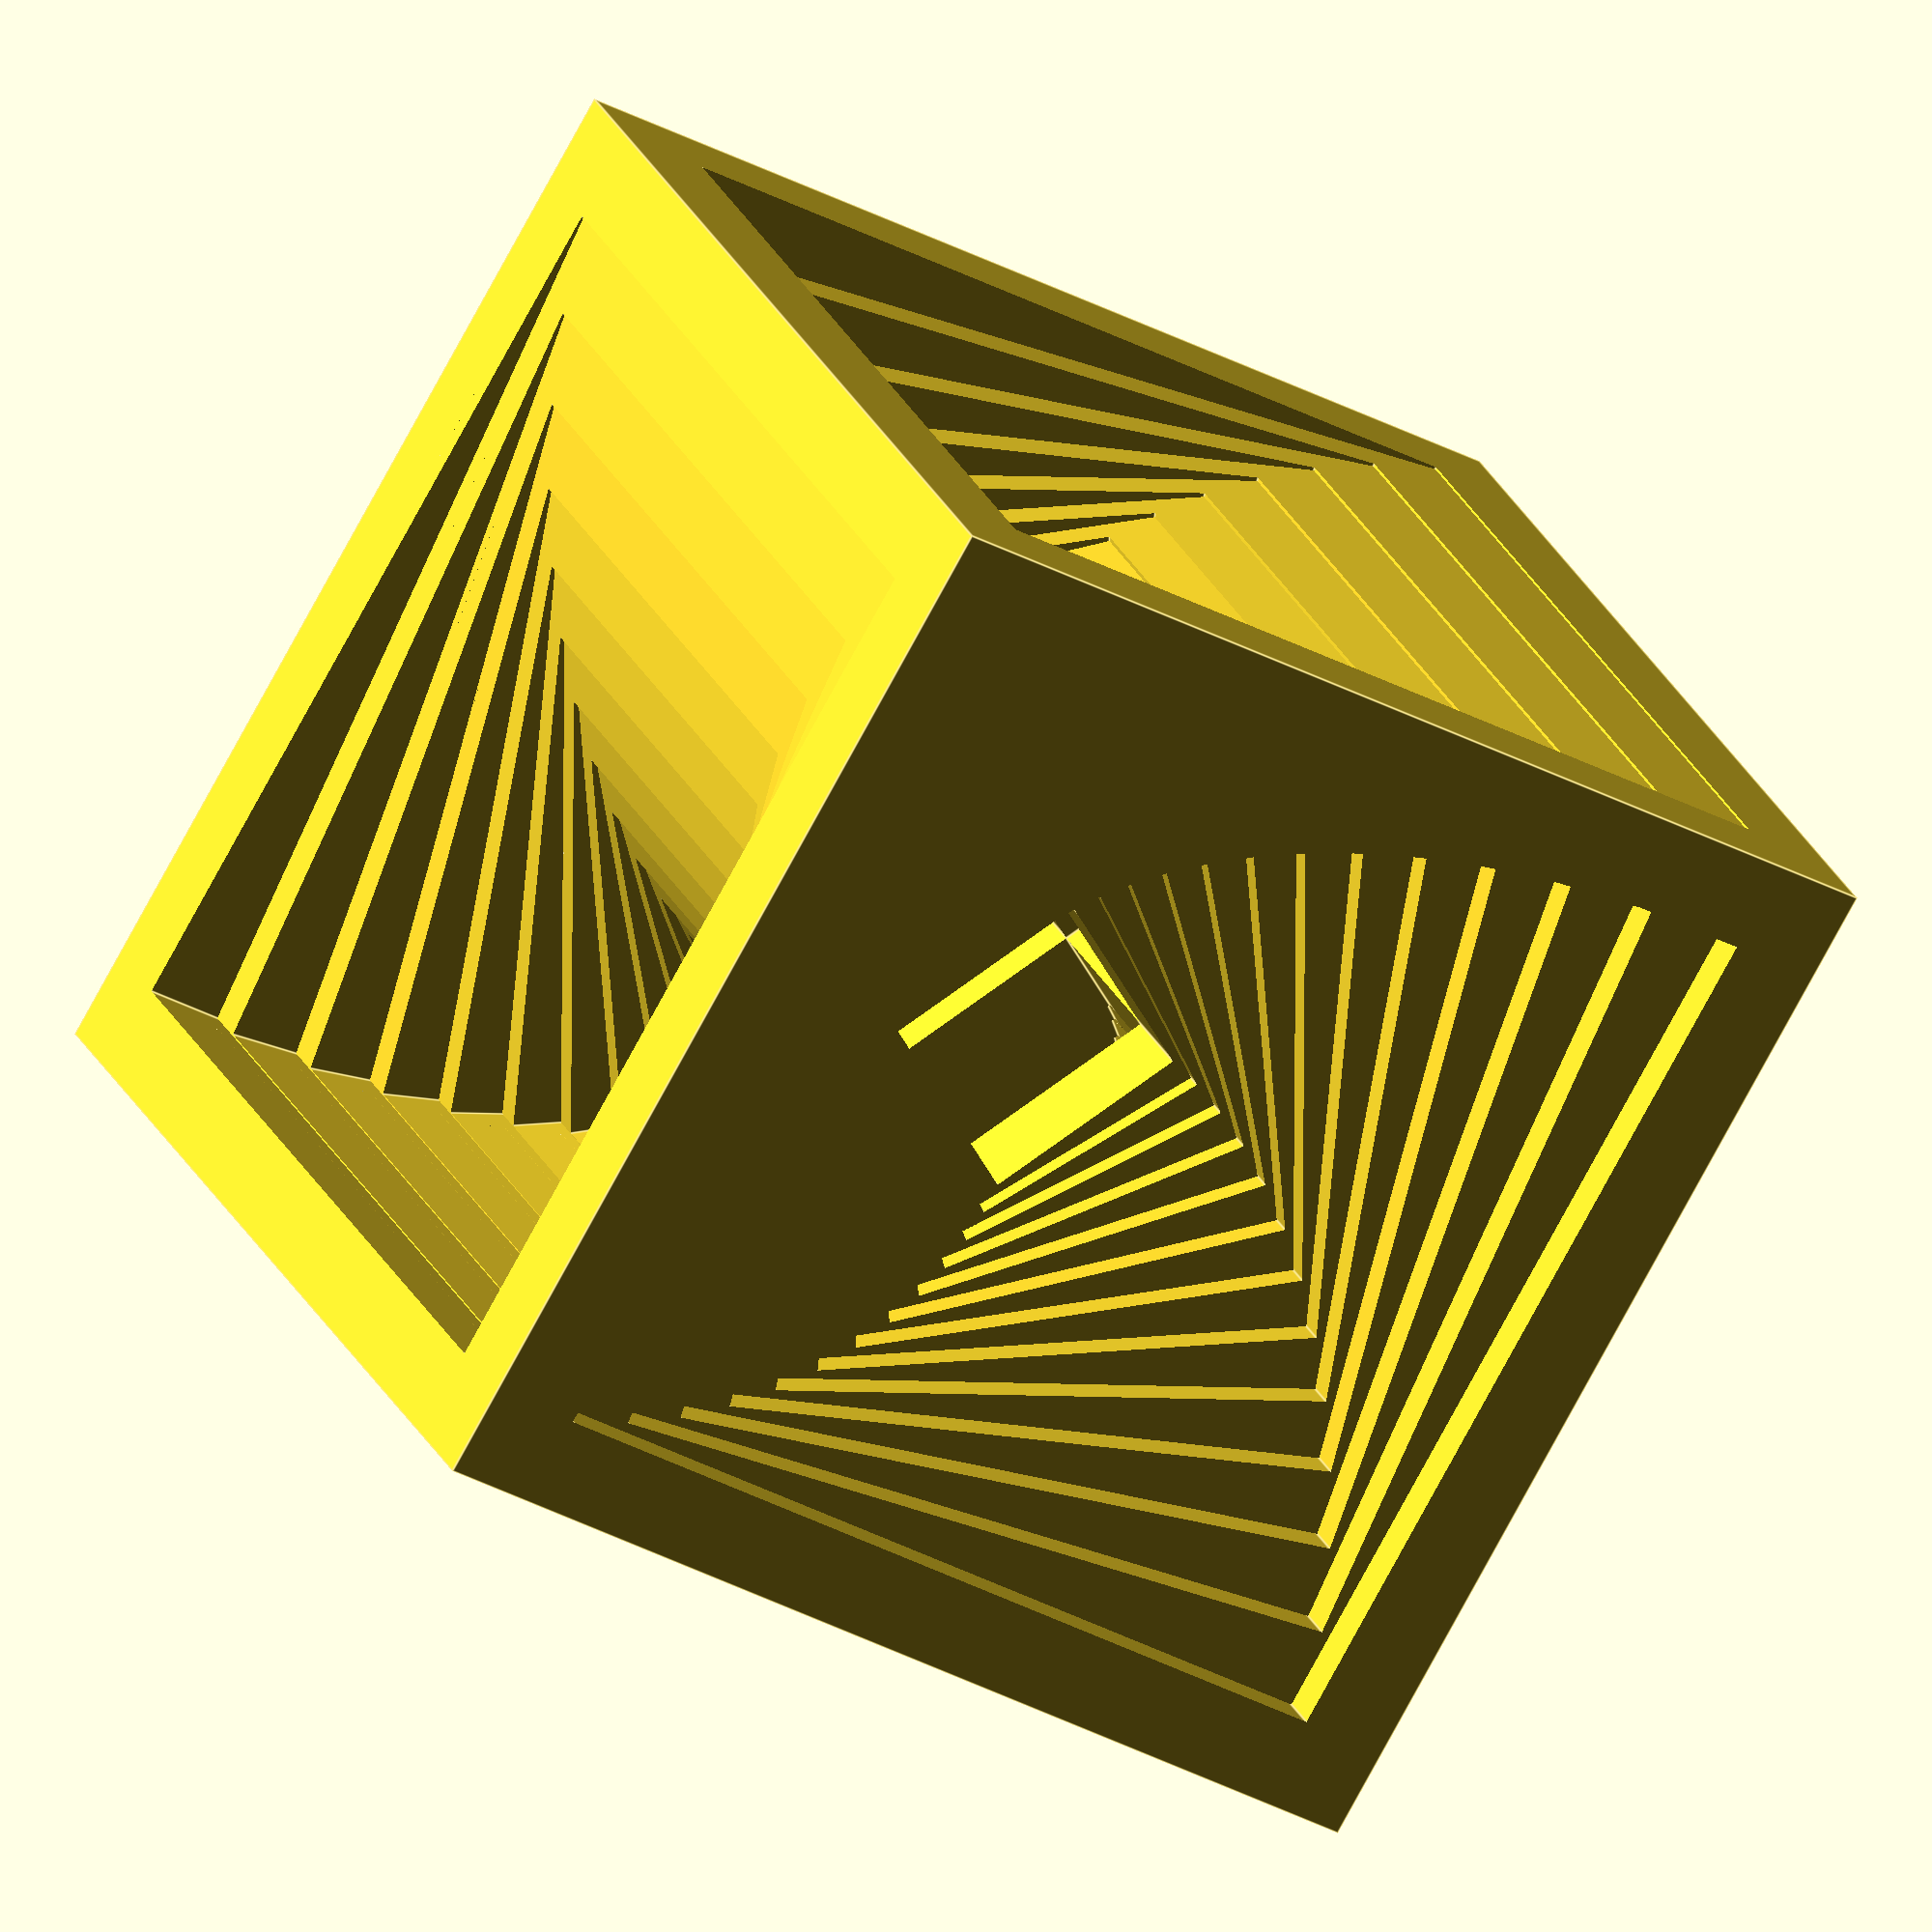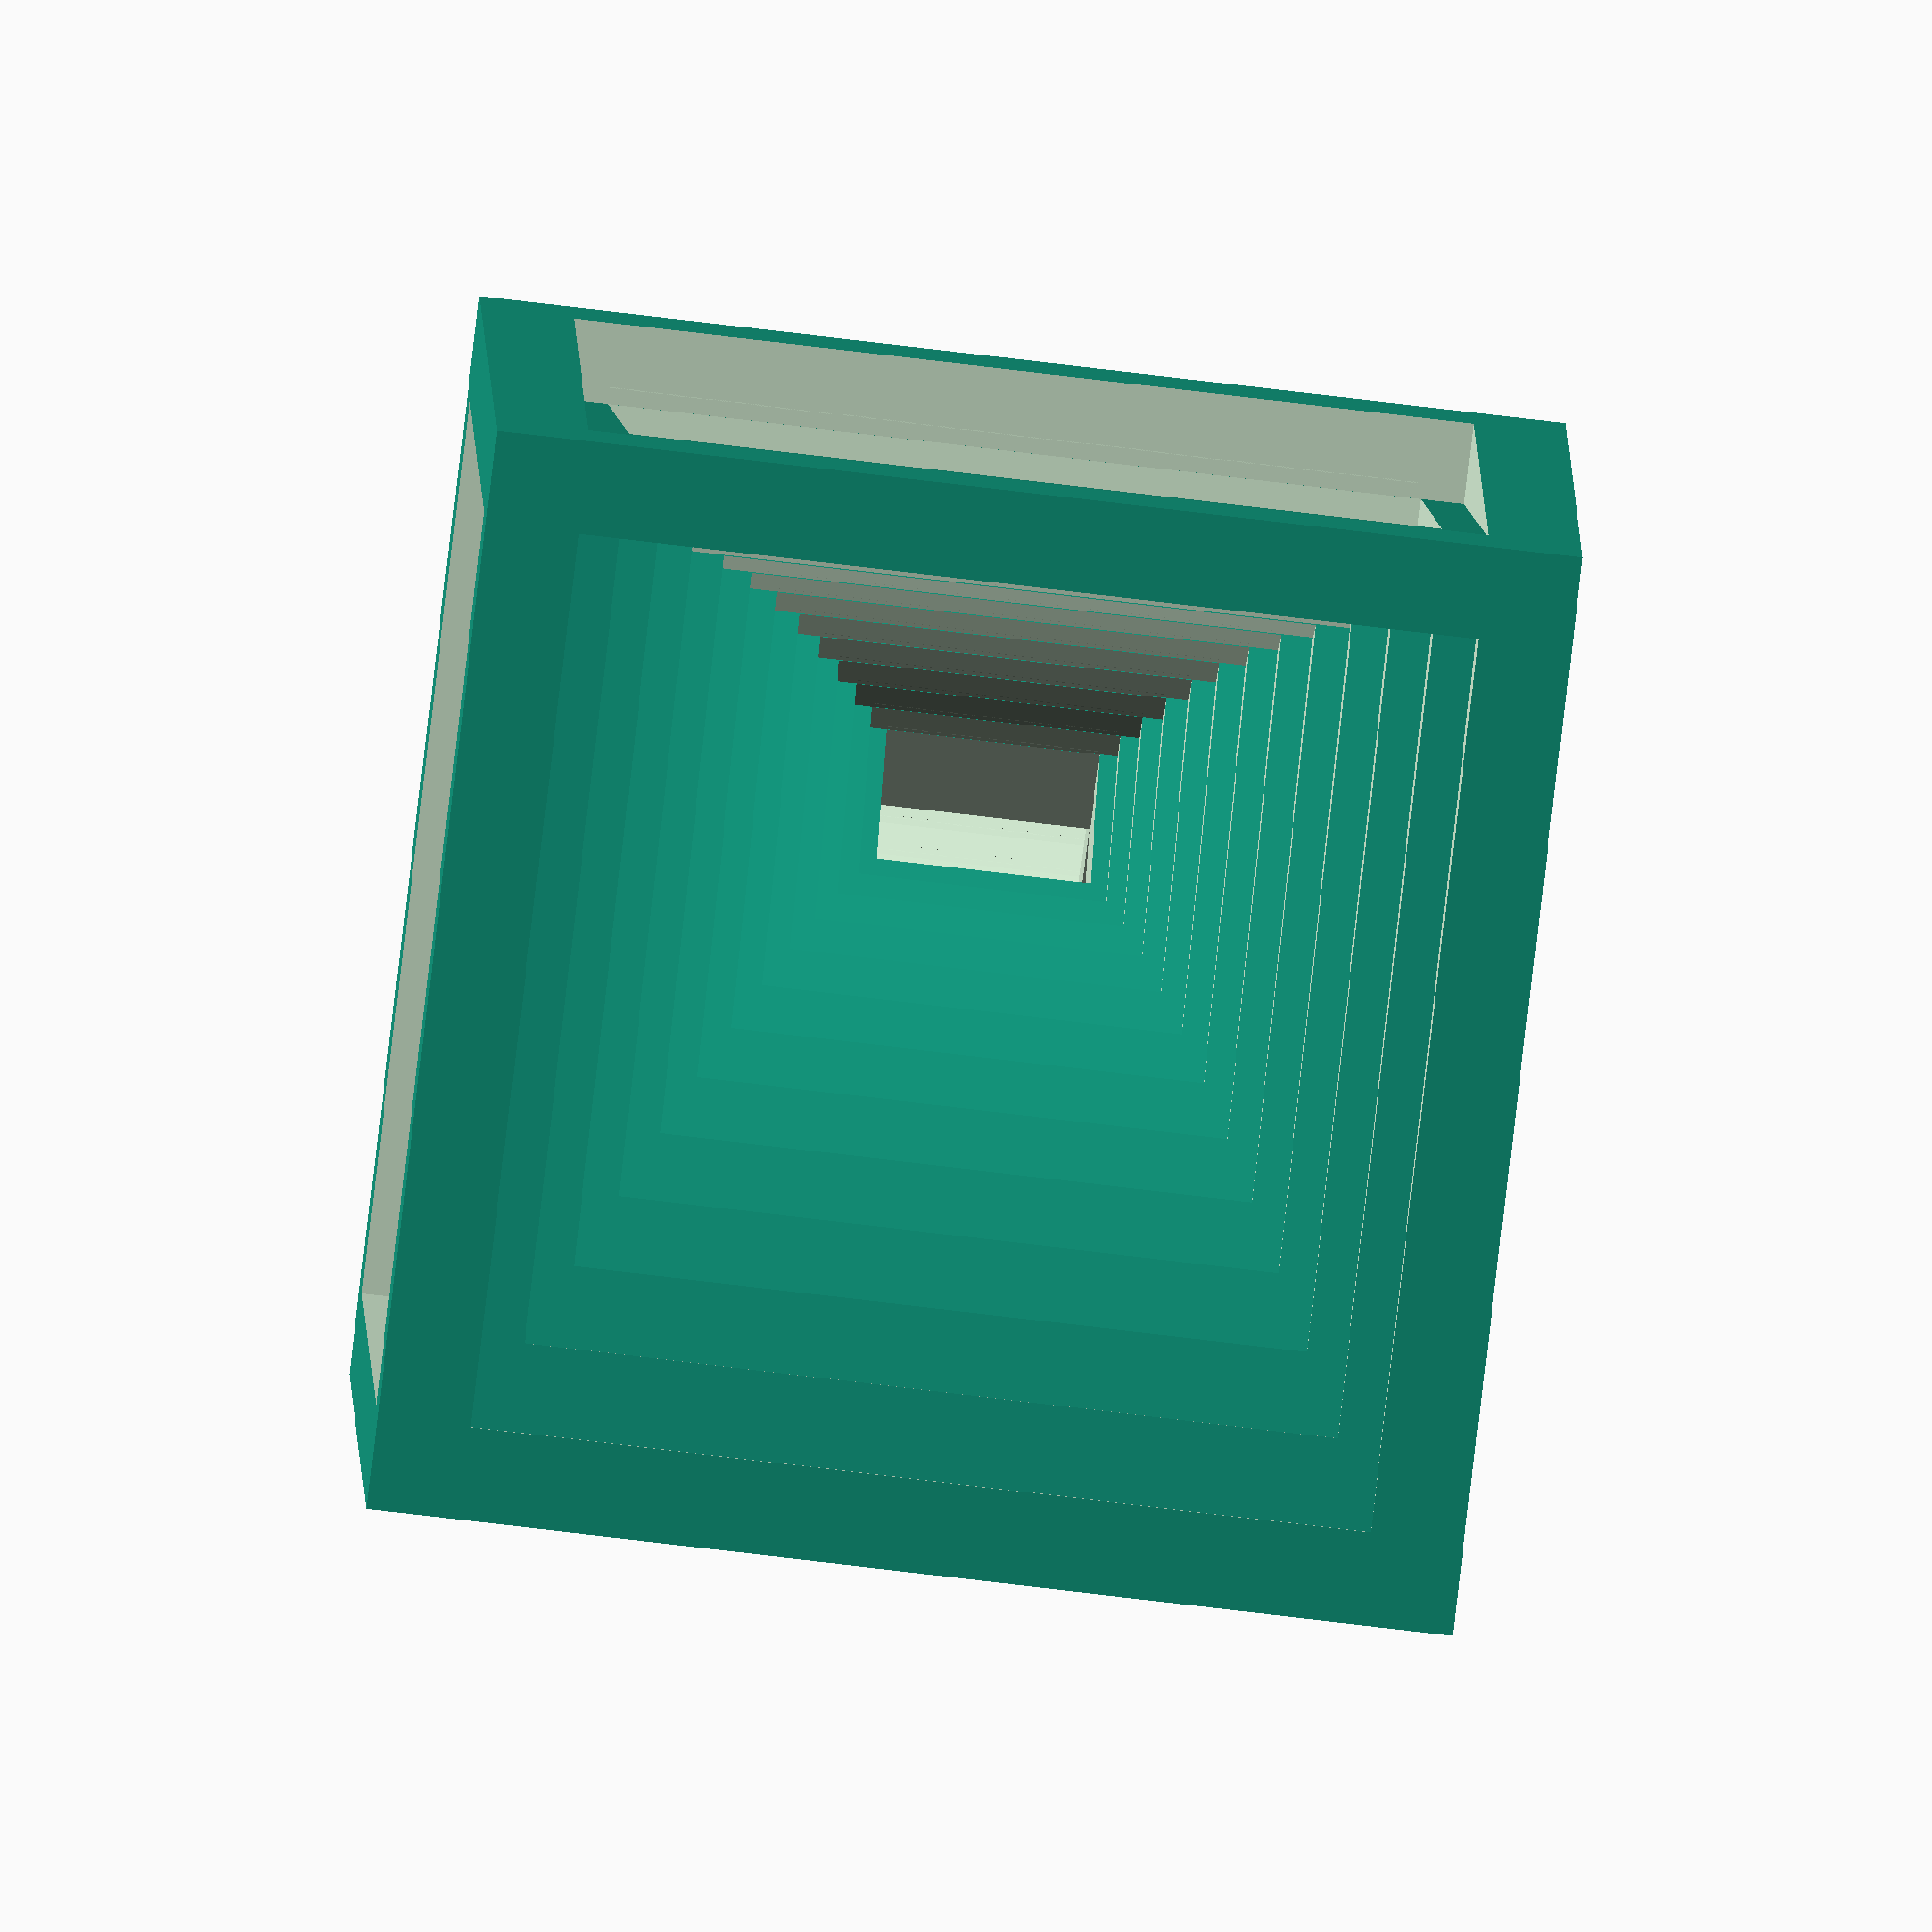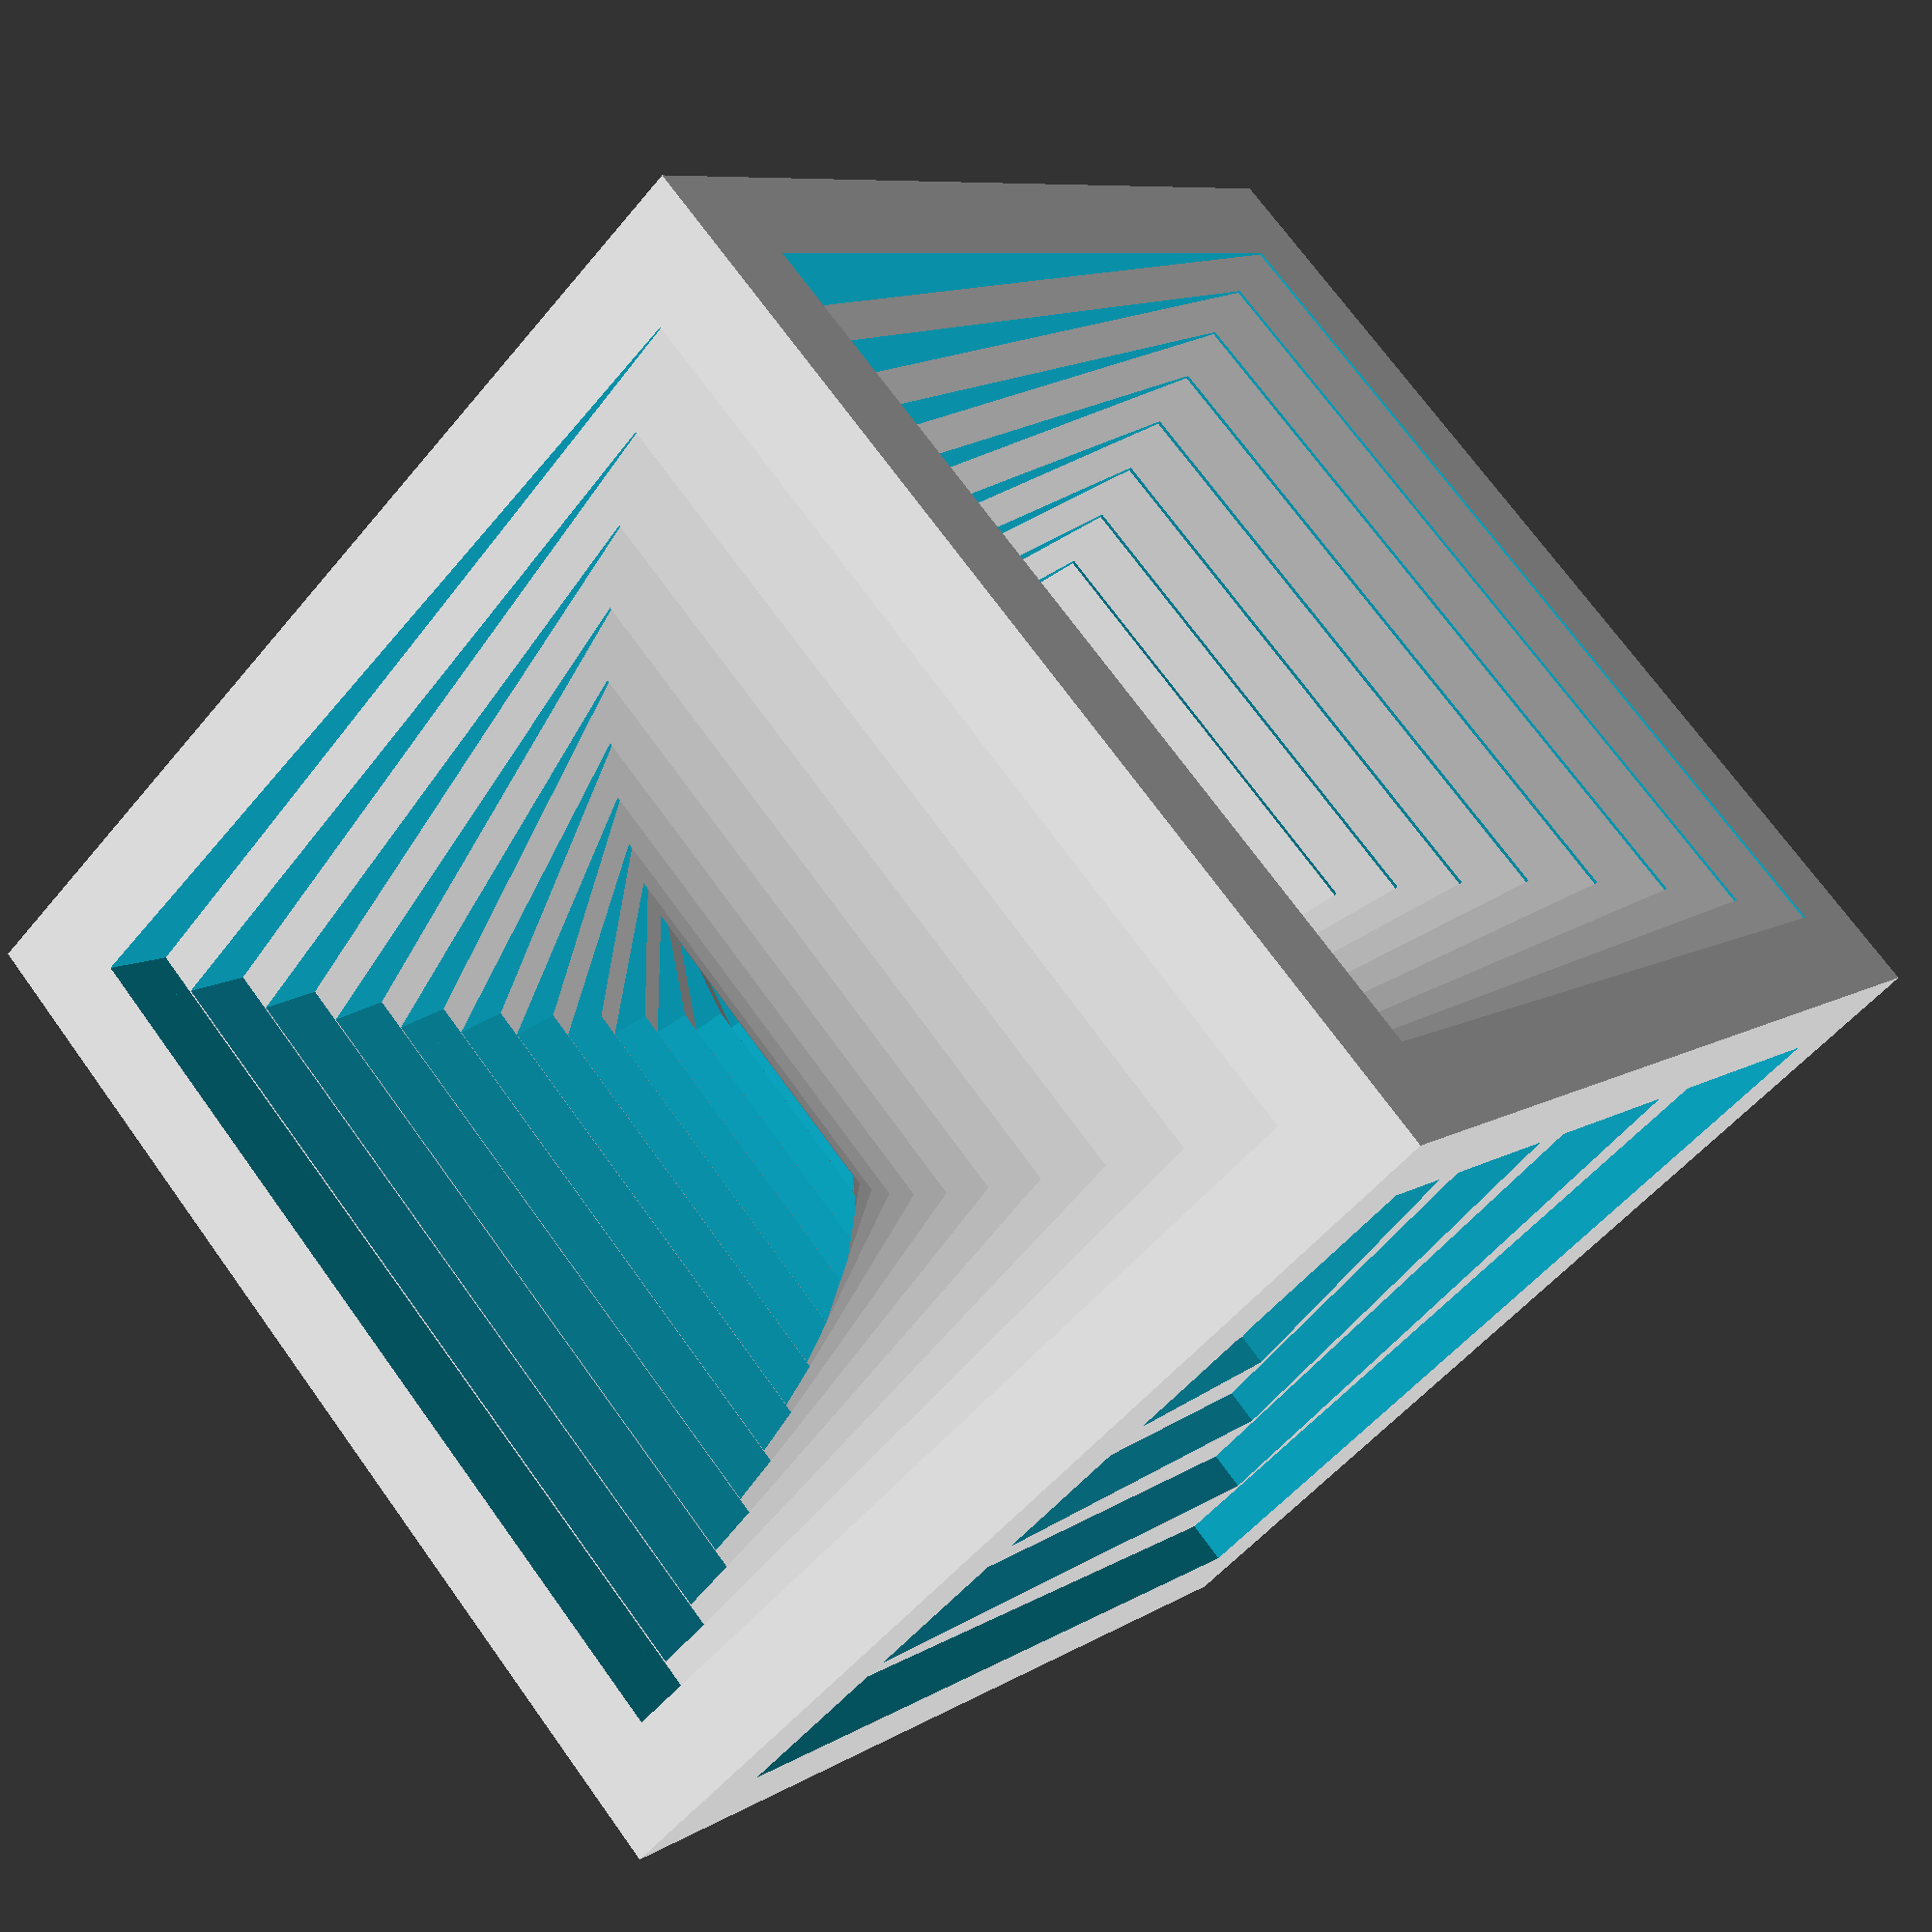
<openscad>
// Spiral Cube by P. Bauermeister, January 2018
// See https://www.instructables.com/

WALL_THICKNESS = 3;
SIZE = 35;
STEPS = 12;
TOTAL_ROTATION = 60;
LAYER = 0.2;

module make_cube_edges(size, rotation, etch_base) {
    thickness = WALL_THICKNESS;
    d1 = size - thickness*2; // to keep walls
    d2 = size + thickness; // to dig face
    rotate([0, 0, rotation])
    difference() {
        cube([size, size, size], true); // full cube
        cube([d2, d1, d1], true); // dig along X axis
        cube([d1, d2, d1], true); // dig along Y axis
        cube([d1, d1, d2], true); // dig along Z axis
        
        if (etch_base)
            translate([0, 0, -size/2])
            cube([d1, d2, LAYER*2], true); // dig along Z axis
    }        
}

for (i=[0:STEPS]) {
    make_cube_edges(SIZE / exp(i/STEPS), i/STEPS * TOTAL_ROTATION, i>0);
}

</openscad>
<views>
elev=334.8 azim=120.4 roll=339.8 proj=o view=edges
elev=255.4 azim=352.4 roll=96.9 proj=o view=wireframe
elev=287.9 azim=319.9 roll=324.1 proj=p view=solid
</views>
